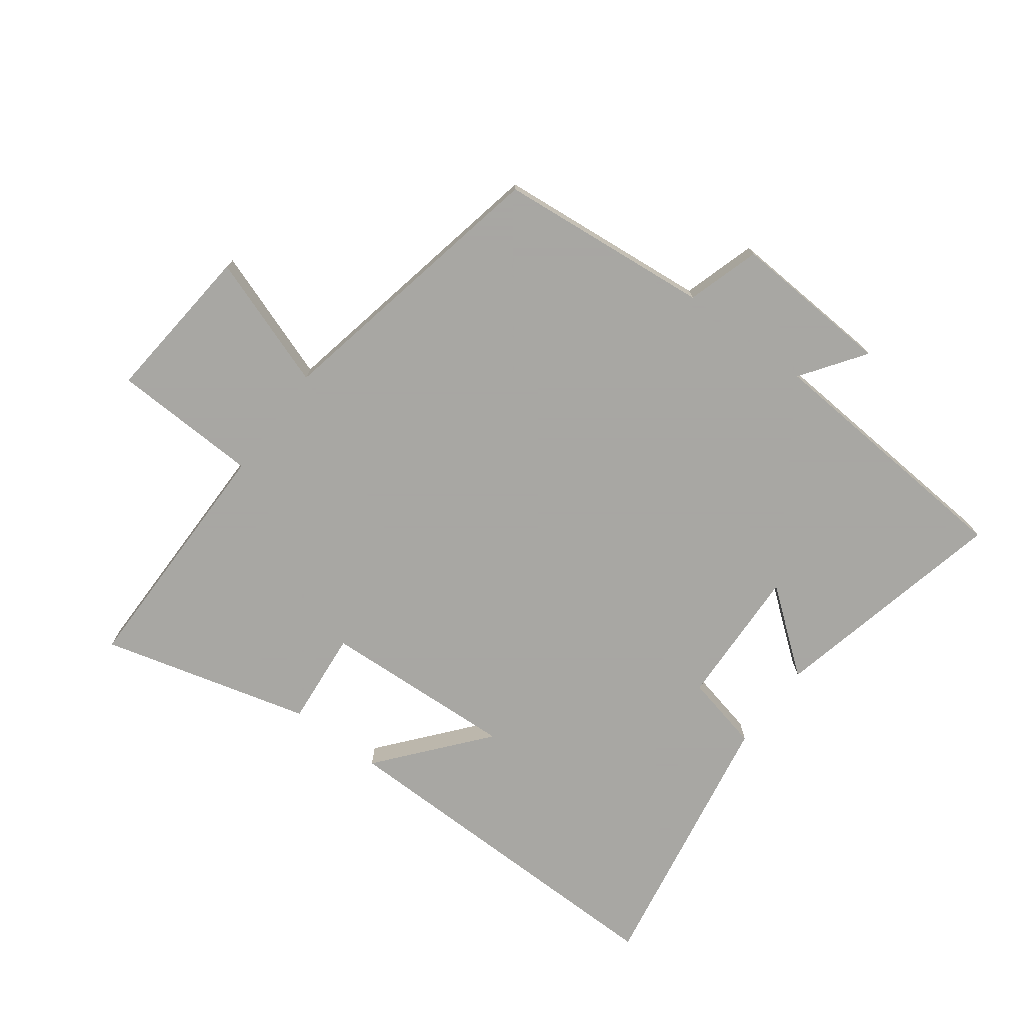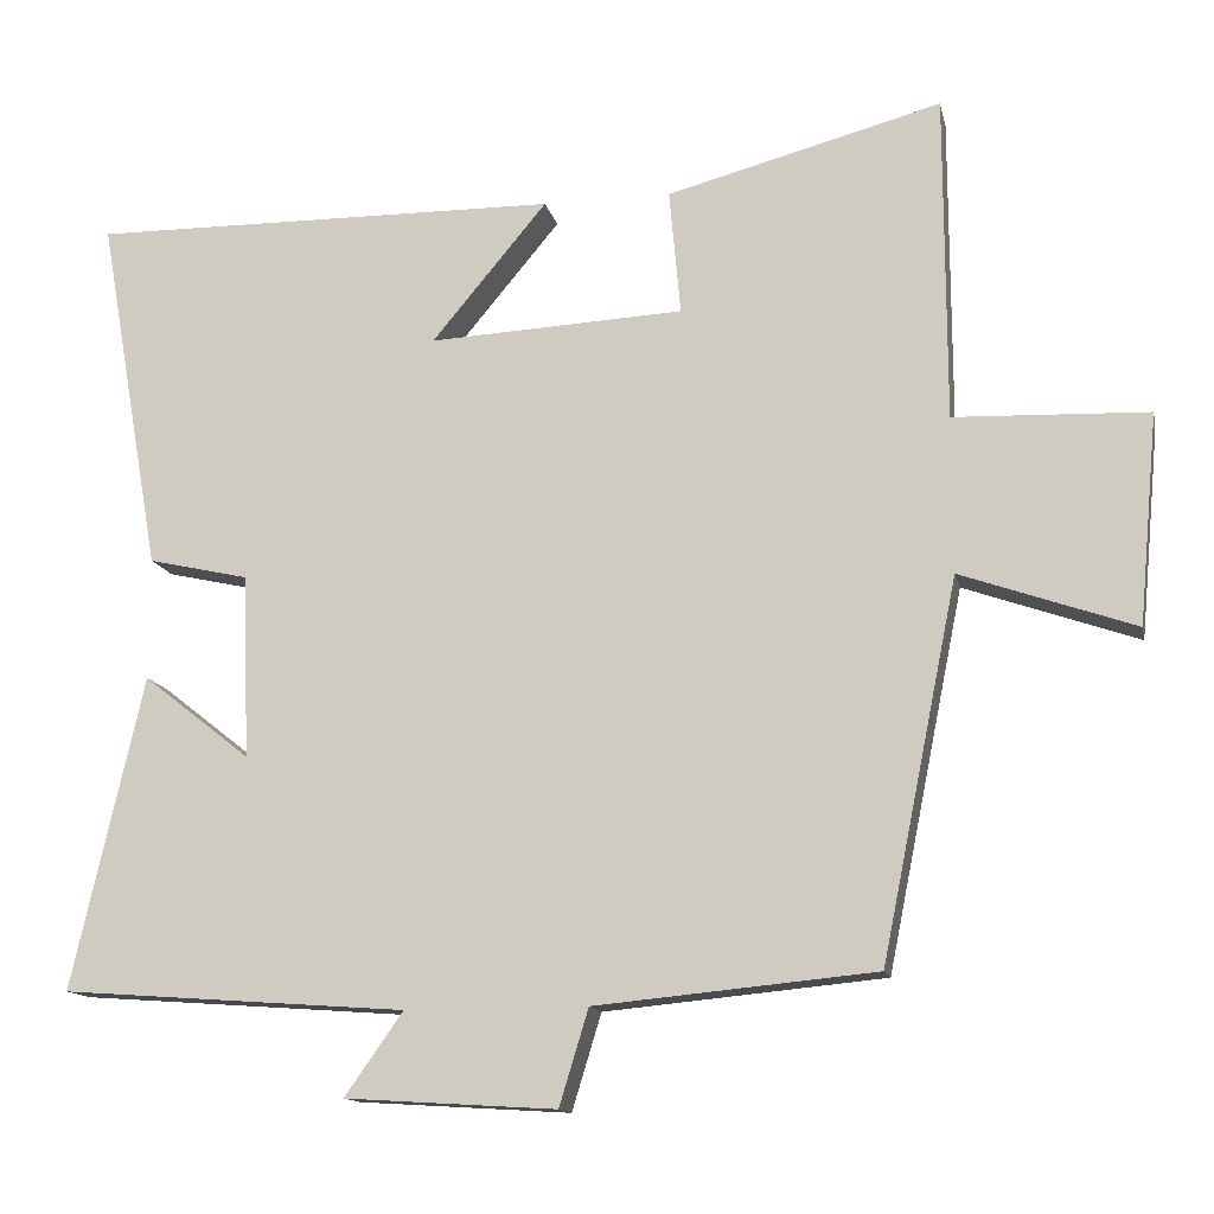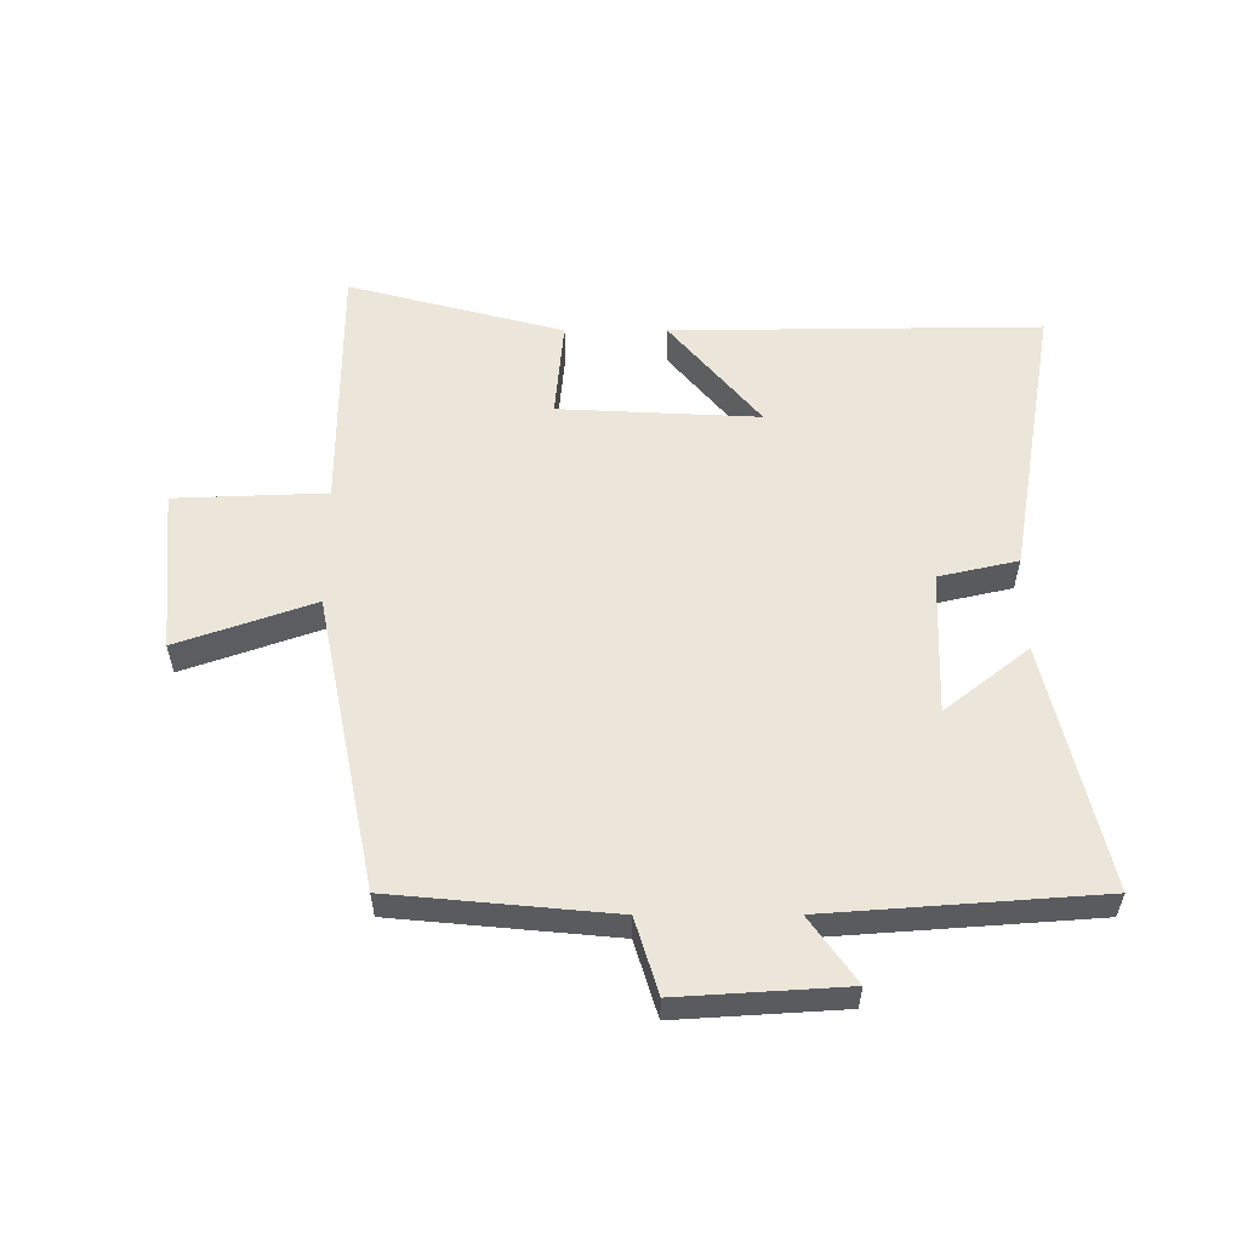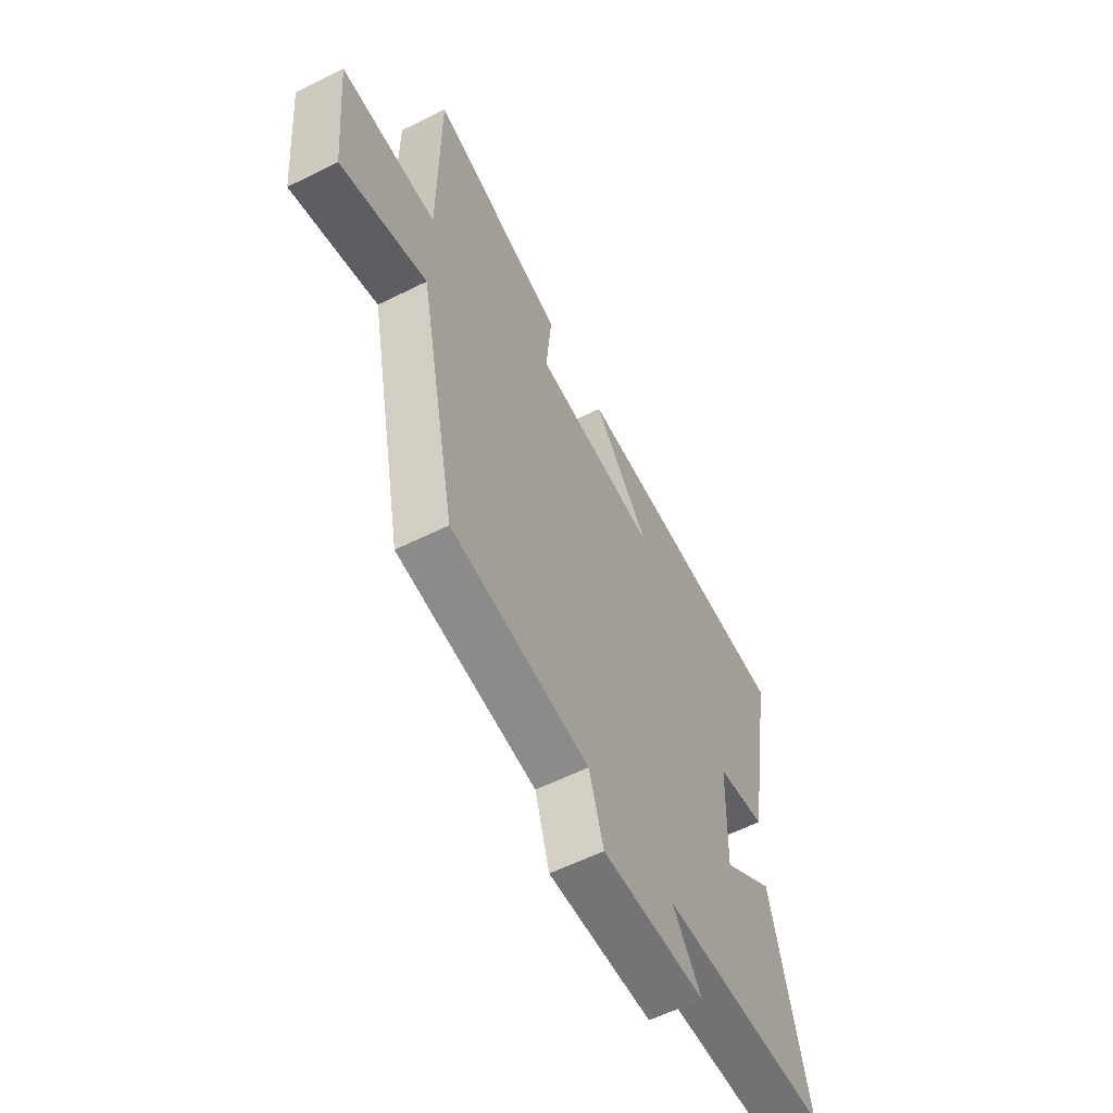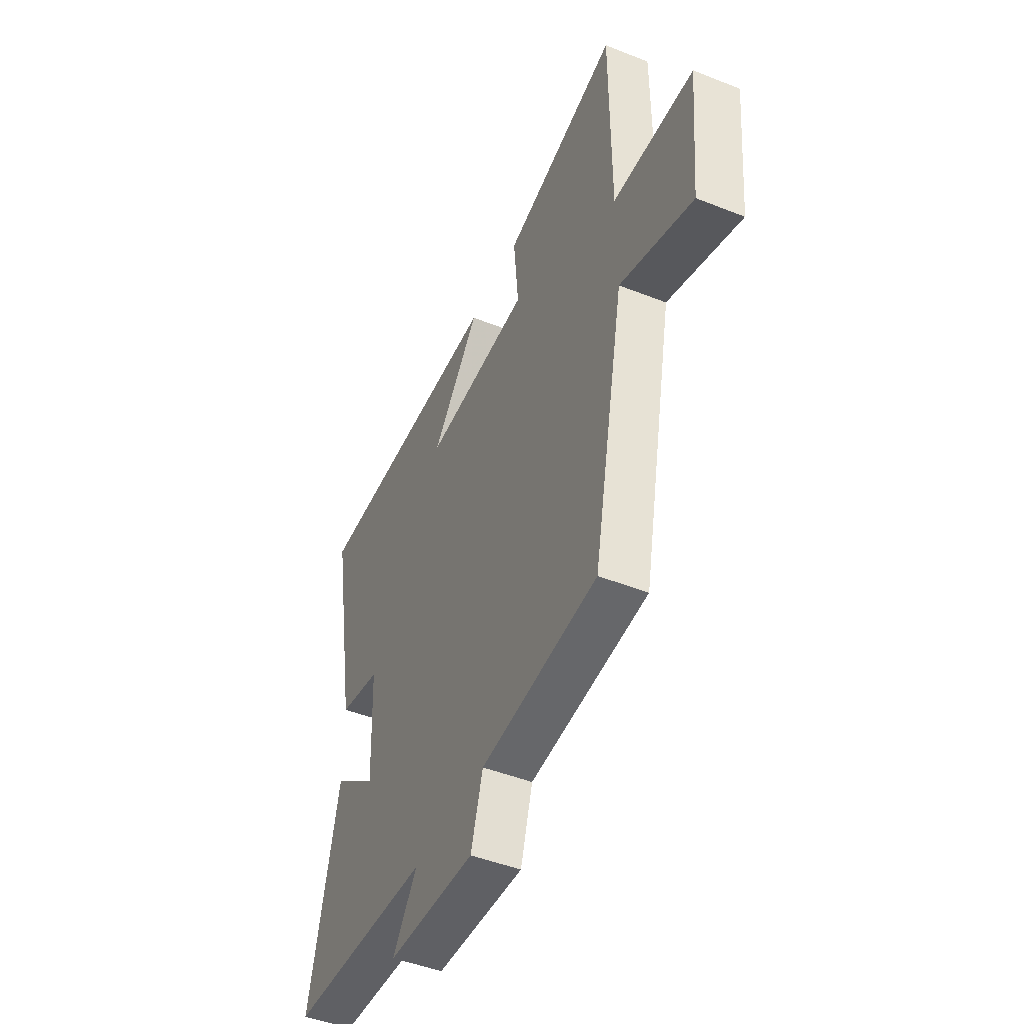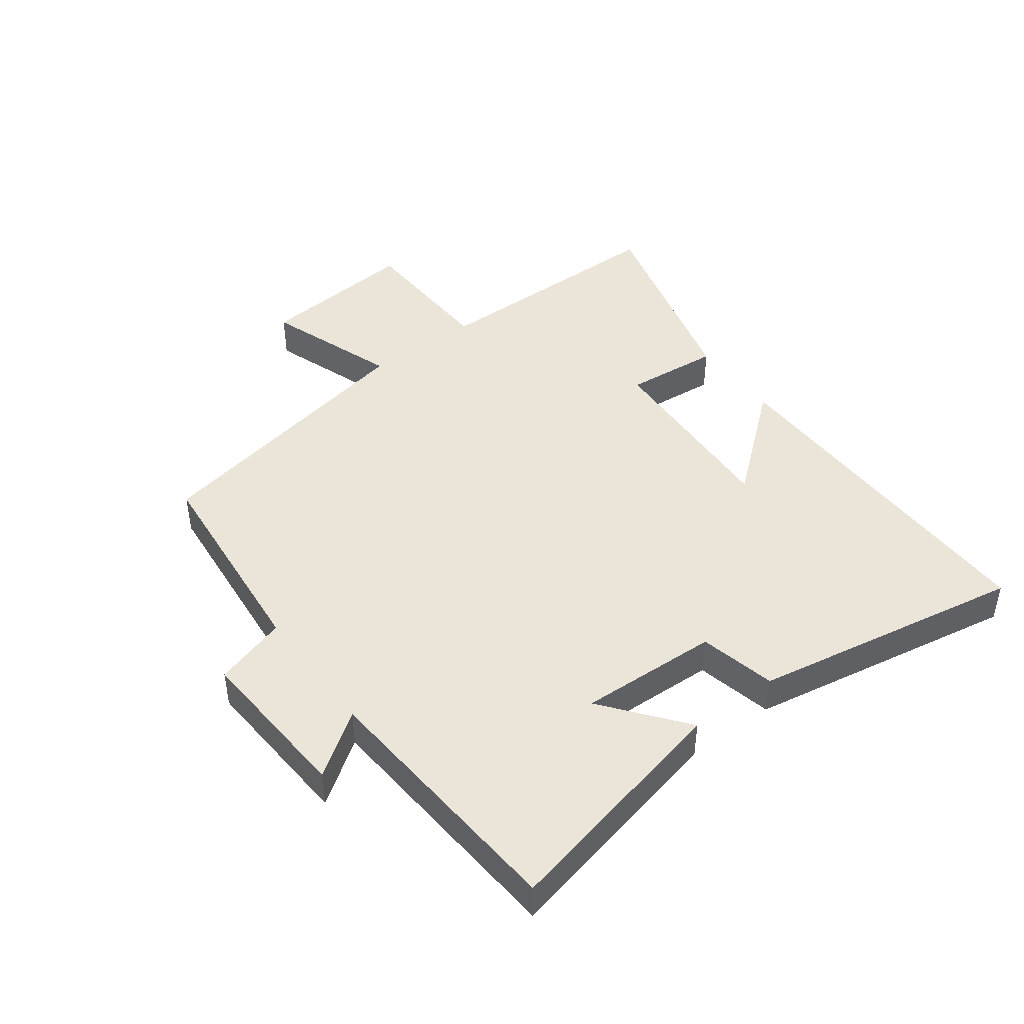
<metadata>
{"format":"obj","ext":"obj","renderer":"f3d","projection":"perspective","resolution":1024,"background":"white","views":[{"elev":-74.4,"azim":143.3,"up":"+Y"},{"elev":-13.5,"azim":12.0,"up":"+Z"},{"elev":56.3,"azim":179.9,"up":"+Y"},{"elev":-59.2,"azim":117.1,"up":"+Z"},{"elev":-47.0,"azim":65.8,"up":"+Z"},{"elev":44.8,"azim":-126.6,"up":"+Y"}]}
</metadata>
<code>
v -0.577 0.07 0.506
v 0.003 0.07 0.5
v -0.139 0.07 0.33
v 0.175 0.07 0.346
v 0.161 0.07 0.5
v 0.499 0.07 0.59
v 0.5 0.07 0.189
v 0.738 0.07 0.18
v 0.714 0.07 -0.078
v 0.5 0.07 -0.003
v 0.406 0.07 -0.467
v 0.061 0.07 -0.5
v 0.025 0.07 -0.618
v -0.235 0.07 -0.602
v -0.163 0.07 -0.5
v -0.588 0.07 -0.469
v -0.5 0.07 -0.084
v -0.368 0.07 -0.188
v -0.376 0.07 0.038
v -0.5 0.07 0.066
v -0.577 0 0.506
v 0.003 0 0.5
v -0.139 0 0.33
v 0.175 0 0.346
v 0.161 0 0.5
v 0.499 0 0.59
v 0.5 0 0.189
v 0.738 0 0.18
v 0.714 0 -0.078
v 0.5 0 -0.003
v 0.406 0 -0.467
v 0.061 0 -0.5
v 0.025 0 -0.618
v -0.235 0 -0.602
v -0.163 0 -0.5
v -0.588 0 -0.469
v -0.5 0 -0.084
v -0.368 0 -0.188
v -0.376 0 0.038
v -0.5 0 0.066
f 19 20 1
f 15 16 17 18
f 15 18 19
f 12 13 14 15
f 10 11 12 15
f 10 15 19
f 7 8 9 10
f 4 5 6 7
f 3 4 7 10
f 1 2 3
f 1 3 10 19
f 21 40 39
f 38 37 36 35
f 39 38 35
f 35 34 33 32
f 35 32 31 30
f 39 35 30
f 30 29 28 27
f 27 26 25 24
f 30 27 24 23
f 23 22 21
f 39 30 23 21
f 1 21 22 2
f 2 22 23 3
f 3 23 24 4
f 4 24 25 5
f 5 25 26 6
f 6 26 27 7
f 7 27 28 8
f 8 28 29 9
f 9 29 30 10
f 10 30 31 11
f 11 31 32 12
f 12 32 33 13
f 13 33 34 14
f 14 34 35 15
f 15 35 36 16
f 16 36 37 17
f 17 37 38 18
f 18 38 39 19
f 19 39 40 20
f 20 40 21 1

</code>
